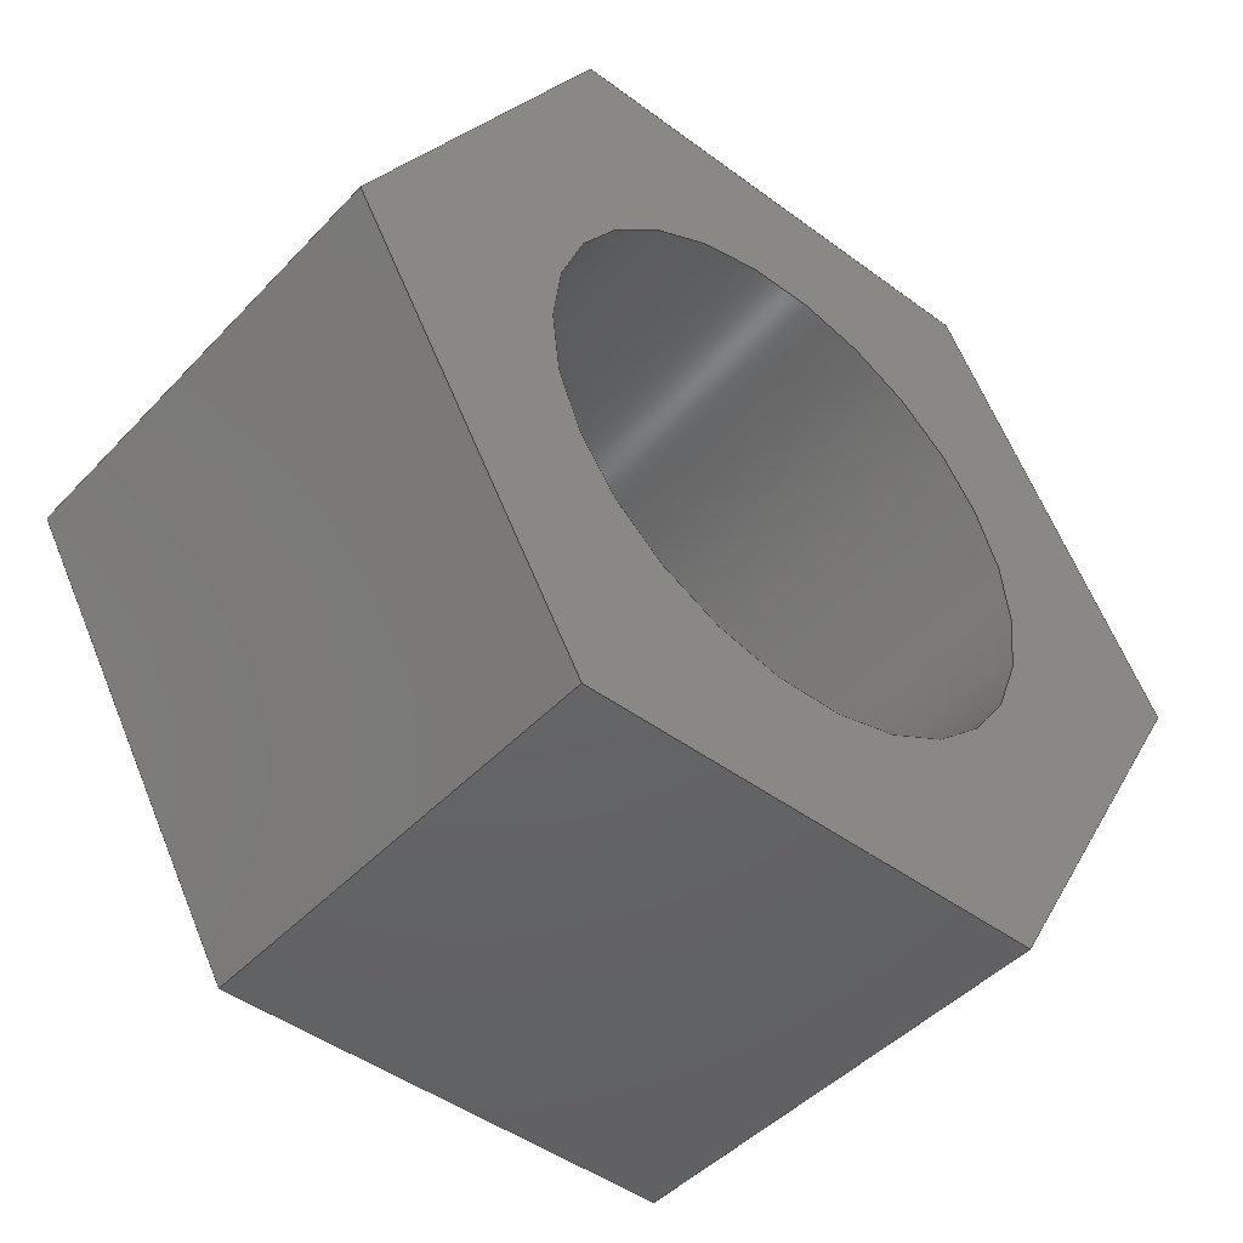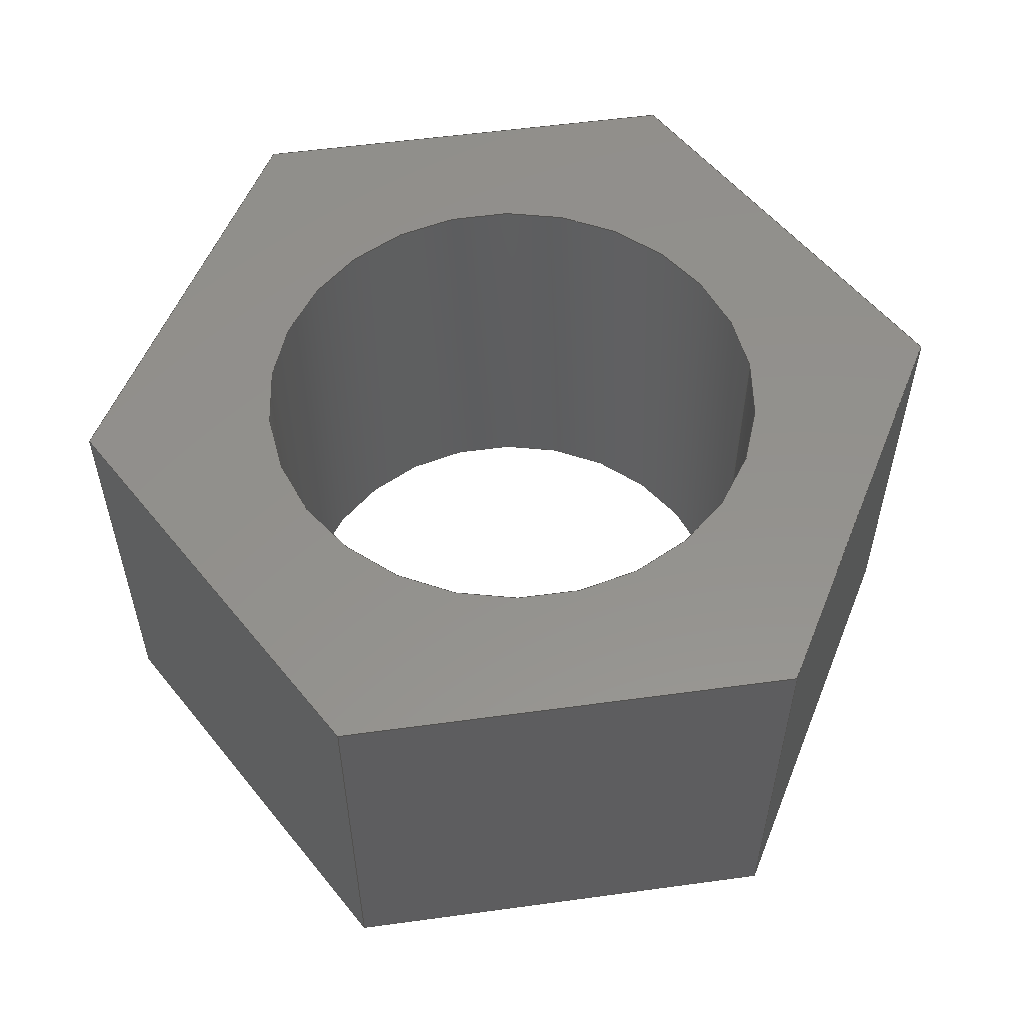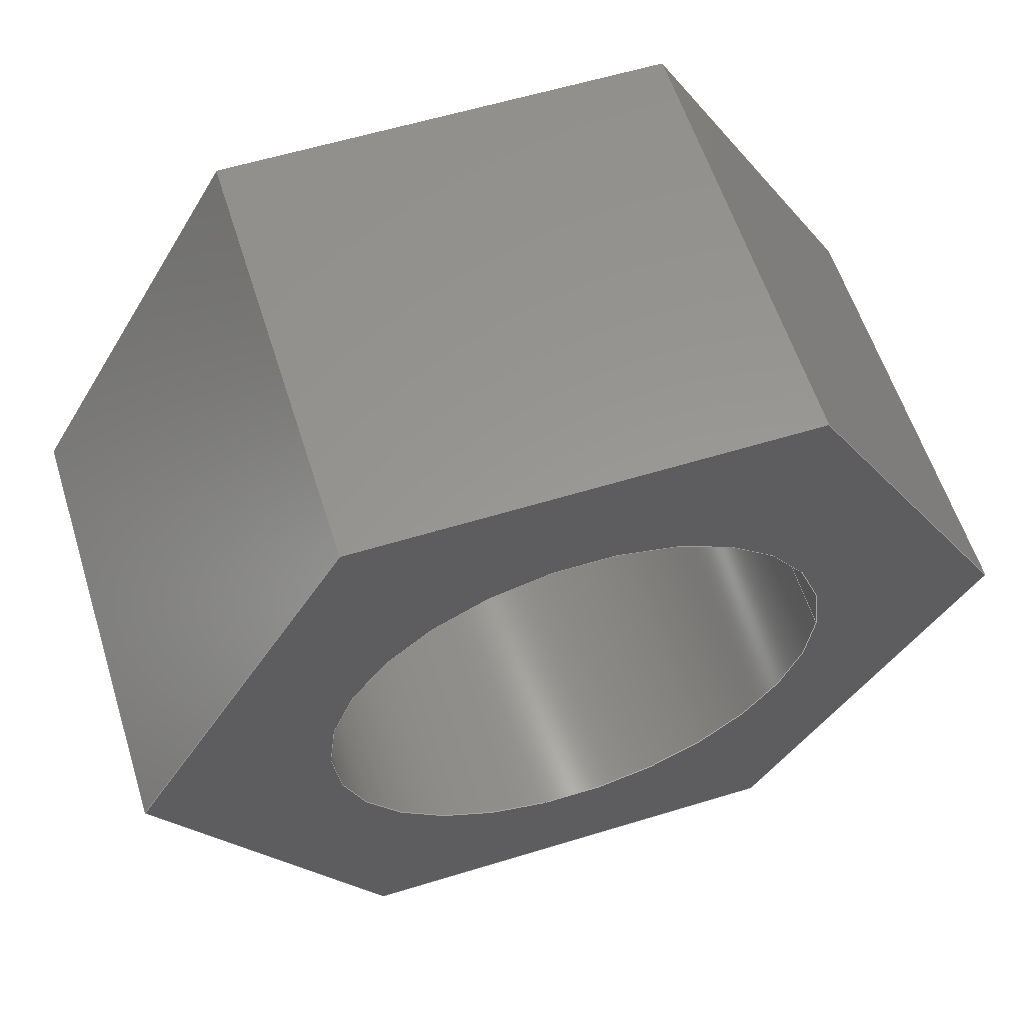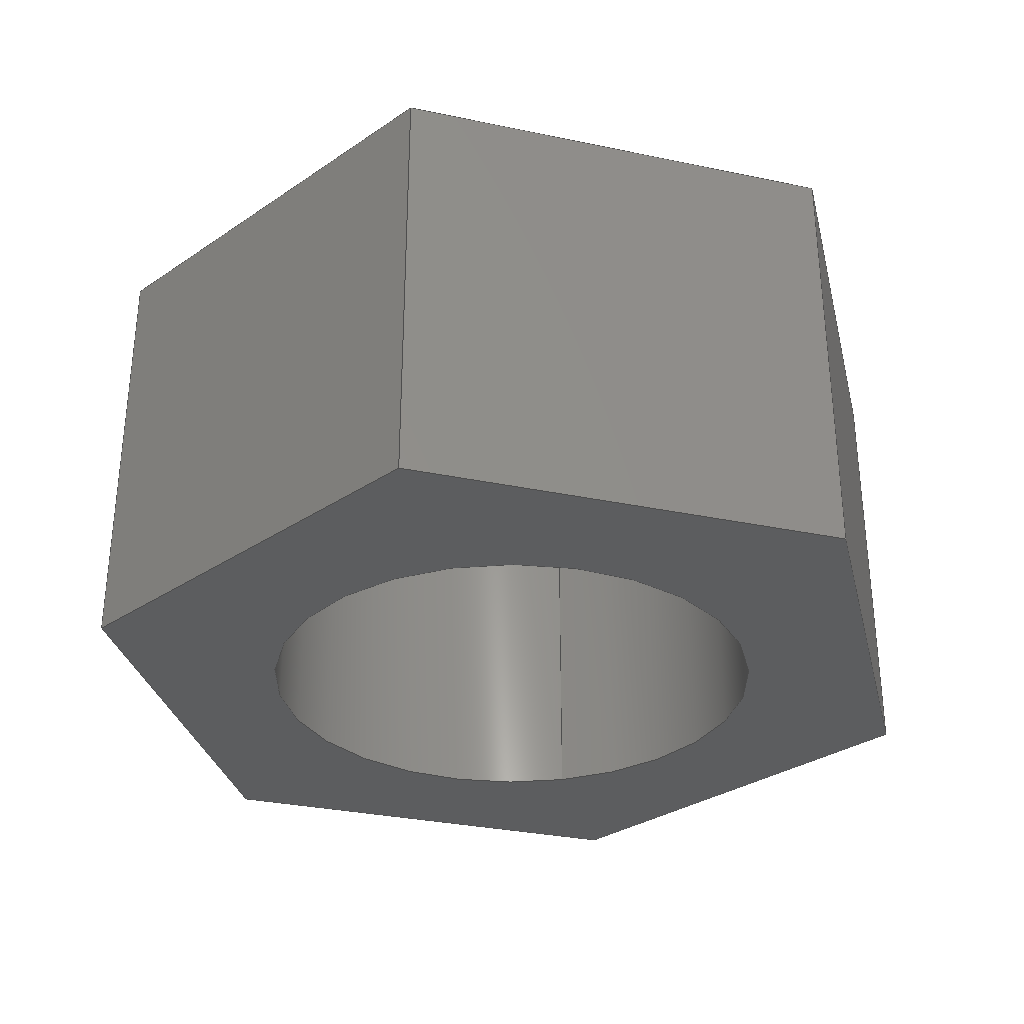
<metadata>
{"format":"step","ext":"step","renderer":"f3d","projection":"perspective","resolution":1024,"background":"white","views":[{"elev":-46.1,"azim":-40.3,"up":"+Z"},{"elev":55.1,"azim":171.8,"up":"+Y"},{"elev":58.9,"azim":162.5,"up":"+Z"},{"elev":-31.7,"azim":103.5,"up":"+Y"}]}
</metadata>
<code>
ISO-10303-21;
DATA;
#1=MECHANICAL_DESIGN_GEOMETRIC_PRESENTATION_REPRESENTATION('',(#4),#279);
#2=SHAPE_REPRESENTATION_RELATIONSHIP('SRR','None',#286,#3);
#3=ADVANCED_BREP_SHAPE_REPRESENTATION('',(#5),#278);
#4=STYLED_ITEM('',(#295),#5);
#5=MANIFOLD_SOLID_BREP('Body1',#163);
#6=FACE_BOUND('',#33,.T.);
#7=FACE_BOUND('',#35,.T.);
#8=PLANE('',#180);
#9=PLANE('',#181);
#10=PLANE('',#182);
#11=PLANE('',#183);
#12=PLANE('',#184);
#13=PLANE('',#185);
#14=PLANE('',#186);
#15=PLANE('',#187);
#16=FACE_OUTER_BOUND('',#25,.T.);
#17=FACE_OUTER_BOUND('',#26,.T.);
#18=FACE_OUTER_BOUND('',#27,.T.);
#19=FACE_OUTER_BOUND('',#28,.T.);
#20=FACE_OUTER_BOUND('',#29,.T.);
#21=FACE_OUTER_BOUND('',#30,.T.);
#22=FACE_OUTER_BOUND('',#31,.T.);
#23=FACE_OUTER_BOUND('',#32,.T.);
#24=FACE_OUTER_BOUND('',#34,.T.);
#25=EDGE_LOOP('',(#111,#112,#113,#114));
#26=EDGE_LOOP('',(#115,#116,#117,#118));
#27=EDGE_LOOP('',(#119,#120,#121,#122));
#28=EDGE_LOOP('',(#123,#124,#125,#126));
#29=EDGE_LOOP('',(#127,#128,#129,#130));
#30=EDGE_LOOP('',(#131,#132,#133,#134));
#31=EDGE_LOOP('',(#135,#136,#137,#138));
#32=EDGE_LOOP('',(#139,#140,#141,#142,#143,#144));
#33=EDGE_LOOP('',(#145));
#34=EDGE_LOOP('',(#146,#147,#148,#149,#150,#151));
#35=EDGE_LOOP('',(#152));
#36=LINE('',#236,#55);
#37=LINE('',#241,#56);
#38=LINE('',#243,#57);
#39=LINE('',#245,#58);
#40=LINE('',#246,#59);
#41=LINE('',#249,#60);
#42=LINE('',#251,#61);
#43=LINE('',#252,#62);
#44=LINE('',#255,#63);
#45=LINE('',#257,#64);
#46=LINE('',#258,#65);
#47=LINE('',#261,#66);
#48=LINE('',#263,#67);
#49=LINE('',#264,#68);
#50=LINE('',#267,#69);
#51=LINE('',#269,#70);
#52=LINE('',#270,#71);
#53=LINE('',#272,#72);
#54=LINE('',#273,#73);
#55=VECTOR('',#194,0.125);
#56=VECTOR('',#199,1);
#57=VECTOR('',#200,1);
#58=VECTOR('',#201,1);
#59=VECTOR('',#202,1);
#60=VECTOR('',#205,1);
#61=VECTOR('',#206,1);
#62=VECTOR('',#207,1);
#63=VECTOR('',#210,1);
#64=VECTOR('',#211,1);
#65=VECTOR('',#212,1);
#66=VECTOR('',#215,1);
#67=VECTOR('',#216,1);
#68=VECTOR('',#217,1);
#69=VECTOR('',#220,1);
#70=VECTOR('',#221,1);
#71=VECTOR('',#222,1);
#72=VECTOR('',#225,1);
#73=VECTOR('',#226,1);
#74=CIRCLE('',#178,0.125);
#75=CIRCLE('',#179,0.125);
#76=VERTEX_POINT('',#233);
#77=VERTEX_POINT('',#235);
#78=VERTEX_POINT('',#239);
#79=VERTEX_POINT('',#240);
#80=VERTEX_POINT('',#242);
#81=VERTEX_POINT('',#244);
#82=VERTEX_POINT('',#248);
#83=VERTEX_POINT('',#250);
#84=VERTEX_POINT('',#254);
#85=VERTEX_POINT('',#256);
#86=VERTEX_POINT('',#260);
#87=VERTEX_POINT('',#262);
#88=VERTEX_POINT('',#266);
#89=VERTEX_POINT('',#268);
#90=EDGE_CURVE('',#76,#76,#74,.T.);
#91=EDGE_CURVE('',#76,#77,#36,.T.);
#92=EDGE_CURVE('',#77,#77,#75,.T.);
#93=EDGE_CURVE('',#78,#79,#37,.T.);
#94=EDGE_CURVE('',#79,#80,#38,.T.);
#95=EDGE_CURVE('',#81,#80,#39,.T.);
#96=EDGE_CURVE('',#78,#81,#40,.T.);
#97=EDGE_CURVE('',#82,#78,#41,.T.);
#98=EDGE_CURVE('',#83,#81,#42,.T.);
#99=EDGE_CURVE('',#82,#83,#43,.T.);
#100=EDGE_CURVE('',#84,#82,#44,.T.);
#101=EDGE_CURVE('',#85,#83,#45,.T.);
#102=EDGE_CURVE('',#84,#85,#46,.T.);
#103=EDGE_CURVE('',#86,#84,#47,.T.);
#104=EDGE_CURVE('',#87,#85,#48,.T.);
#105=EDGE_CURVE('',#86,#87,#49,.T.);
#106=EDGE_CURVE('',#88,#86,#50,.T.);
#107=EDGE_CURVE('',#89,#87,#51,.T.);
#108=EDGE_CURVE('',#88,#89,#52,.T.);
#109=EDGE_CURVE('',#79,#88,#53,.T.);
#110=EDGE_CURVE('',#80,#89,#54,.T.);
#111=ORIENTED_EDGE('',*,*,#90,.F.);
#112=ORIENTED_EDGE('',*,*,#91,.T.);
#113=ORIENTED_EDGE('',*,*,#92,.T.);
#114=ORIENTED_EDGE('',*,*,#91,.F.);
#115=ORIENTED_EDGE('',*,*,#93,.T.);
#116=ORIENTED_EDGE('',*,*,#94,.T.);
#117=ORIENTED_EDGE('',*,*,#95,.F.);
#118=ORIENTED_EDGE('',*,*,#96,.F.);
#119=ORIENTED_EDGE('',*,*,#97,.T.);
#120=ORIENTED_EDGE('',*,*,#96,.T.);
#121=ORIENTED_EDGE('',*,*,#98,.F.);
#122=ORIENTED_EDGE('',*,*,#99,.F.);
#123=ORIENTED_EDGE('',*,*,#100,.T.);
#124=ORIENTED_EDGE('',*,*,#99,.T.);
#125=ORIENTED_EDGE('',*,*,#101,.F.);
#126=ORIENTED_EDGE('',*,*,#102,.F.);
#127=ORIENTED_EDGE('',*,*,#103,.T.);
#128=ORIENTED_EDGE('',*,*,#102,.T.);
#129=ORIENTED_EDGE('',*,*,#104,.F.);
#130=ORIENTED_EDGE('',*,*,#105,.F.);
#131=ORIENTED_EDGE('',*,*,#106,.T.);
#132=ORIENTED_EDGE('',*,*,#105,.T.);
#133=ORIENTED_EDGE('',*,*,#107,.F.);
#134=ORIENTED_EDGE('',*,*,#108,.F.);
#135=ORIENTED_EDGE('',*,*,#109,.T.);
#136=ORIENTED_EDGE('',*,*,#108,.T.);
#137=ORIENTED_EDGE('',*,*,#110,.F.);
#138=ORIENTED_EDGE('',*,*,#94,.F.);
#139=ORIENTED_EDGE('',*,*,#110,.T.);
#140=ORIENTED_EDGE('',*,*,#107,.T.);
#141=ORIENTED_EDGE('',*,*,#104,.T.);
#142=ORIENTED_EDGE('',*,*,#101,.T.);
#143=ORIENTED_EDGE('',*,*,#98,.T.);
#144=ORIENTED_EDGE('',*,*,#95,.T.);
#145=ORIENTED_EDGE('',*,*,#90,.T.);
#146=ORIENTED_EDGE('',*,*,#109,.F.);
#147=ORIENTED_EDGE('',*,*,#93,.F.);
#148=ORIENTED_EDGE('',*,*,#97,.F.);
#149=ORIENTED_EDGE('',*,*,#100,.F.);
#150=ORIENTED_EDGE('',*,*,#103,.F.);
#151=ORIENTED_EDGE('',*,*,#106,.F.);
#152=ORIENTED_EDGE('',*,*,#92,.F.);
#153=CYLINDRICAL_SURFACE('',#177,0.125);
#154=ADVANCED_FACE('',(#16),#153,.F.);
#155=ADVANCED_FACE('',(#17),#8,.T.);
#156=ADVANCED_FACE('',(#18),#9,.T.);
#157=ADVANCED_FACE('',(#19),#10,.T.);
#158=ADVANCED_FACE('',(#20),#11,.T.);
#159=ADVANCED_FACE('',(#21),#12,.T.);
#160=ADVANCED_FACE('',(#22),#13,.T.);
#161=ADVANCED_FACE('',(#23,#6),#14,.T.);
#162=ADVANCED_FACE('',(#24,#7),#15,.F.);
#163=CLOSED_SHELL('',(#154,#155,#156,#157,#158,#159,#160,#161,#162));
#164=DERIVED_UNIT_ELEMENT(#166,1);
#165=DERIVED_UNIT_ELEMENT(#281,3);
#166=(
MASS_UNIT()
NAMED_UNIT(*)
SI_UNIT(.KILO.,.GRAM.)
);
#167=DERIVED_UNIT((#164,#165));
#168=MEASURE_REPRESENTATION_ITEM('density measure',
POSITIVE_RATIO_MEASURE(7850),#167);
#169=PROPERTY_DEFINITION_REPRESENTATION(#174,#171);
#170=PROPERTY_DEFINITION_REPRESENTATION(#175,#172);
#171=REPRESENTATION('material name',(#173),#278);
#172=REPRESENTATION('density',(#168),#278);
#173=DESCRIPTIVE_REPRESENTATION_ITEM('Steel','Steel');
#174=PROPERTY_DEFINITION('material property','material name',#288);
#175=PROPERTY_DEFINITION('material property','density of part',#288);
#176=AXIS2_PLACEMENT_3D('placement',#231,#188,#189);
#177=AXIS2_PLACEMENT_3D('',#232,#190,#191);
#178=AXIS2_PLACEMENT_3D('',#234,#192,#193);
#179=AXIS2_PLACEMENT_3D('',#237,#195,#196);
#180=AXIS2_PLACEMENT_3D('',#238,#197,#198);
#181=AXIS2_PLACEMENT_3D('',#247,#203,#204);
#182=AXIS2_PLACEMENT_3D('',#253,#208,#209);
#183=AXIS2_PLACEMENT_3D('',#259,#213,#214);
#184=AXIS2_PLACEMENT_3D('',#265,#218,#219);
#185=AXIS2_PLACEMENT_3D('',#271,#223,#224);
#186=AXIS2_PLACEMENT_3D('',#274,#227,#228);
#187=AXIS2_PLACEMENT_3D('',#275,#229,#230);
#188=DIRECTION('axis',(0,0,1));
#189=DIRECTION('refdir',(1,0,0));
#190=DIRECTION('center_axis',(0,1,0));
#191=DIRECTION('ref_axis',(1,0,0));
#192=DIRECTION('center_axis',(0,-1,0));
#193=DIRECTION('ref_axis',(1,0,0));
#194=DIRECTION('',(0,-1,0));
#195=DIRECTION('center_axis',(0,-1,0));
#196=DIRECTION('ref_axis',(1,0,0));
#197=DIRECTION('center_axis',(2.056e-15,0,1));
#198=DIRECTION('ref_axis',(1,0,-2.056e-15));
#199=DIRECTION('',(1,0,-2.056e-15));
#200=DIRECTION('',(0,1,0));
#201=DIRECTION('',(1,0,-2.056e-15));
#202=DIRECTION('',(0,1,0));
#203=DIRECTION('center_axis',(-0.866,0,0.5));
#204=DIRECTION('ref_axis',(0.5,0,0.866));
#205=DIRECTION('',(0.5,0,0.866));
#206=DIRECTION('',(0.5,0,0.866));
#207=DIRECTION('',(0,1,0));
#208=DIRECTION('center_axis',(-0.866,0,-0.5));
#209=DIRECTION('ref_axis',(-0.5,0,0.866));
#210=DIRECTION('',(-0.5,0,0.866));
#211=DIRECTION('',(-0.5,0,0.866));
#212=DIRECTION('',(0,1,0));
#213=DIRECTION('center_axis',(2.056e-15,0,-1));
#214=DIRECTION('ref_axis',(-1,0,-2.056e-15));
#215=DIRECTION('',(-1,0,-2.056e-15));
#216=DIRECTION('',(-1,0,-2.056e-15));
#217=DIRECTION('',(0,1,0));
#218=DIRECTION('center_axis',(0.866,0,-0.5));
#219=DIRECTION('ref_axis',(-0.5,0,-0.866));
#220=DIRECTION('',(-0.5,0,-0.866));
#221=DIRECTION('',(-0.5,0,-0.866));
#222=DIRECTION('',(0,1,0));
#223=DIRECTION('center_axis',(0.866,0,0.5));
#224=DIRECTION('ref_axis',(0.5,0,-0.866));
#225=DIRECTION('',(0.5,0,-0.866));
#226=DIRECTION('',(0.5,0,-0.866));
#227=DIRECTION('center_axis',(0,1,0));
#228=DIRECTION('ref_axis',(1,0,0));
#229=DIRECTION('center_axis',(0,1,0));
#230=DIRECTION('ref_axis',(1,0,0));
#231=CARTESIAN_POINT('',(0,0,0));
#232=CARTESIAN_POINT('Origin',(2.044,0,2.337));
#233=CARTESIAN_POINT('',(1.919,0.2135,2.337));
#234=CARTESIAN_POINT('Origin',(2.044,0.2135,2.337));
#235=CARTESIAN_POINT('',(1.919,0,2.337));
#236=CARTESIAN_POINT('',(1.919,0,2.337));
#237=CARTESIAN_POINT('Origin',(2.044,0,2.337));
#238=CARTESIAN_POINT('Origin',(1.936,0,2.524));
#239=CARTESIAN_POINT('',(1.936,0,2.524));
#240=CARTESIAN_POINT('',(2.152,0,2.524));
#241=CARTESIAN_POINT('',(1.936,0,2.524));
#242=CARTESIAN_POINT('',(2.152,0.2135,2.524));
#243=CARTESIAN_POINT('',(2.152,0,2.524));
#244=CARTESIAN_POINT('',(1.936,0.2135,2.524));
#245=CARTESIAN_POINT('',(1.936,0.2135,2.524));
#246=CARTESIAN_POINT('',(1.936,0,2.524));
#247=CARTESIAN_POINT('Origin',(1.828,0,2.337));
#248=CARTESIAN_POINT('',(1.828,0,2.337));
#249=CARTESIAN_POINT('',(1.828,0,2.337));
#250=CARTESIAN_POINT('',(1.828,0.2135,2.337));
#251=CARTESIAN_POINT('',(1.828,0.2135,2.337));
#252=CARTESIAN_POINT('',(1.828,0,2.337));
#253=CARTESIAN_POINT('Origin',(1.936,0,2.15));
#254=CARTESIAN_POINT('',(1.936,0,2.15));
#255=CARTESIAN_POINT('',(1.936,0,2.15));
#256=CARTESIAN_POINT('',(1.936,0.2135,2.15));
#257=CARTESIAN_POINT('',(1.936,0.2135,2.15));
#258=CARTESIAN_POINT('',(1.936,0,2.15));
#259=CARTESIAN_POINT('Origin',(2.152,0,2.15));
#260=CARTESIAN_POINT('',(2.152,0,2.15));
#261=CARTESIAN_POINT('',(2.152,0,2.15));
#262=CARTESIAN_POINT('',(2.152,0.2135,2.15));
#263=CARTESIAN_POINT('',(2.152,0.2135,2.15));
#264=CARTESIAN_POINT('',(2.152,0,2.15));
#265=CARTESIAN_POINT('Origin',(2.26,0,2.337));
#266=CARTESIAN_POINT('',(2.26,0,2.337));
#267=CARTESIAN_POINT('',(2.26,0,2.337));
#268=CARTESIAN_POINT('',(2.26,0.2135,2.337));
#269=CARTESIAN_POINT('',(2.26,0.2135,2.337));
#270=CARTESIAN_POINT('',(2.26,0,2.337));
#271=CARTESIAN_POINT('Origin',(2.152,0,2.524));
#272=CARTESIAN_POINT('',(2.152,0,2.524));
#273=CARTESIAN_POINT('',(2.152,0.2135,2.524));
#274=CARTESIAN_POINT('Origin',(2.044,0.2135,2.337));
#275=CARTESIAN_POINT('Origin',(2.044,0,2.337));
#276=UNCERTAINTY_MEASURE_WITH_UNIT(LENGTH_MEASURE(0.001),#280,
'DISTANCE_ACCURACY_VALUE',
'Maximum model space distance between geometric entities at asserted c
onnectivities');
#277=UNCERTAINTY_MEASURE_WITH_UNIT(LENGTH_MEASURE(0.001),#280,
'DISTANCE_ACCURACY_VALUE',
'Maximum model space distance between geometric entities at asserted c
onnectivities');
#278=(
GEOMETRIC_REPRESENTATION_CONTEXT(3)
GLOBAL_UNCERTAINTY_ASSIGNED_CONTEXT((#276))
GLOBAL_UNIT_ASSIGNED_CONTEXT((#280,#282,#283))
REPRESENTATION_CONTEXT('','3D')
);
#279=(
GEOMETRIC_REPRESENTATION_CONTEXT(3)
GLOBAL_UNCERTAINTY_ASSIGNED_CONTEXT((#277))
GLOBAL_UNIT_ASSIGNED_CONTEXT((#280,#282,#283))
REPRESENTATION_CONTEXT('','3D')
);
#280=(
LENGTH_UNIT()
NAMED_UNIT(*)
SI_UNIT(.CENTI.,.METRE.)
);
#281=(
LENGTH_UNIT()
NAMED_UNIT(*)
SI_UNIT($,.METRE.)
);
#282=(
NAMED_UNIT(*)
PLANE_ANGLE_UNIT()
SI_UNIT($,.RADIAN.)
);
#283=(
NAMED_UNIT(*)
SI_UNIT($,.STERADIAN.)
SOLID_ANGLE_UNIT()
);
#284=SHAPE_DEFINITION_REPRESENTATION(#285,#286);
#285=PRODUCT_DEFINITION_SHAPE('',$,#288);
#286=SHAPE_REPRESENTATION('',(#176),#278);
#287=PRODUCT_DEFINITION_CONTEXT('part definition',#292,'design');
#288=PRODUCT_DEFINITION('Tuerca semifija','Tuerca semifija',#289,#287);
#289=PRODUCT_DEFINITION_FORMATION('',$,#294);
#290=PRODUCT_RELATED_PRODUCT_CATEGORY('Tuerca semifija',
'Tuerca semifija',(#294));
#291=APPLICATION_PROTOCOL_DEFINITION('international standard',
'automotive_design',2009,#292);
#292=APPLICATION_CONTEXT(
'Core Data for Automotive Mechanical Design Process');
#293=PRODUCT_CONTEXT('part definition',#292,'mechanical');
#294=PRODUCT('Tuerca semifija','Tuerca semifija',$,(#293));
#295=PRESENTATION_STYLE_ASSIGNMENT((#296));
#296=SURFACE_STYLE_USAGE(.BOTH.,#297);
#297=SURFACE_SIDE_STYLE('',(#298));
#298=SURFACE_STYLE_FILL_AREA(#299);
#299=FILL_AREA_STYLE('Steel - Satin',(#300));
#300=FILL_AREA_STYLE_COLOUR('Steel - Satin',#301);
#301=COLOUR_RGB('Steel - Satin',0.6275,0.6275,0.6275);
ENDSEC;
END-ISO-10303-21;

</code>
